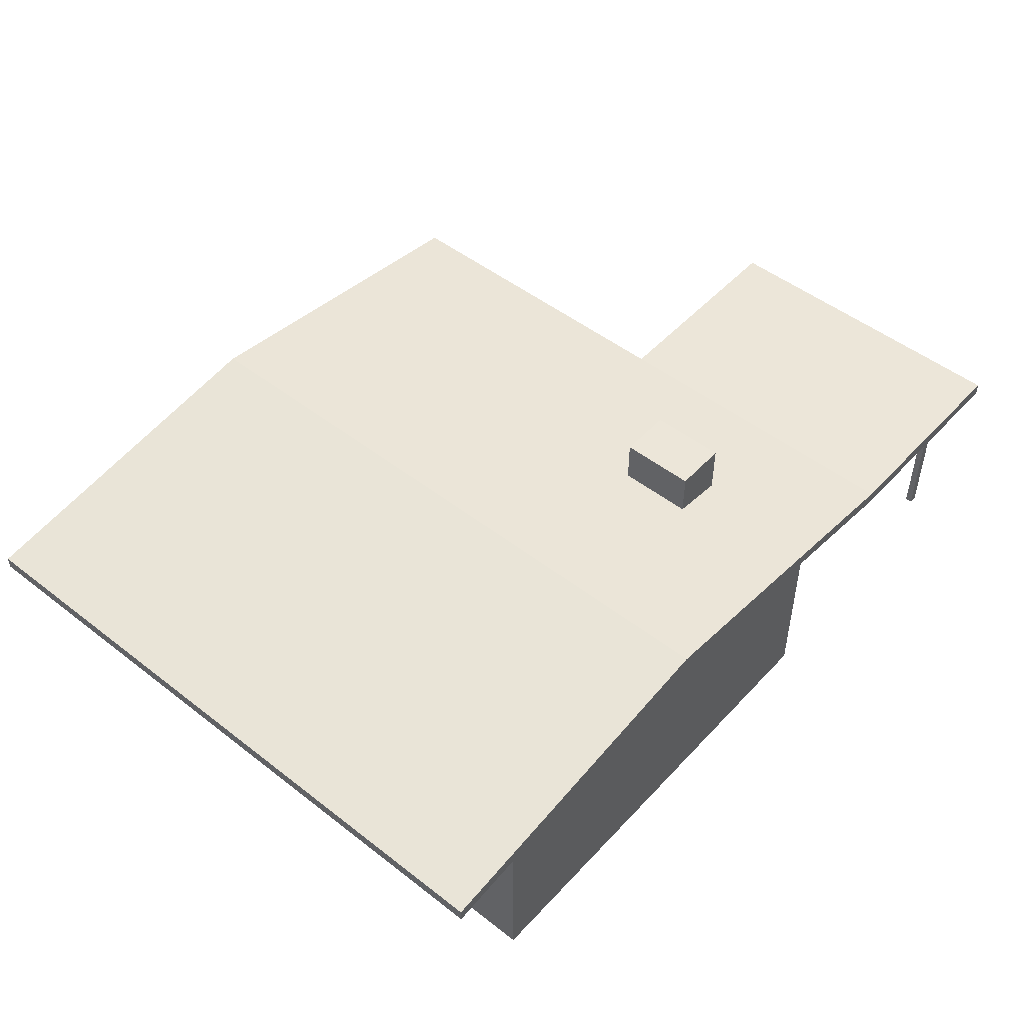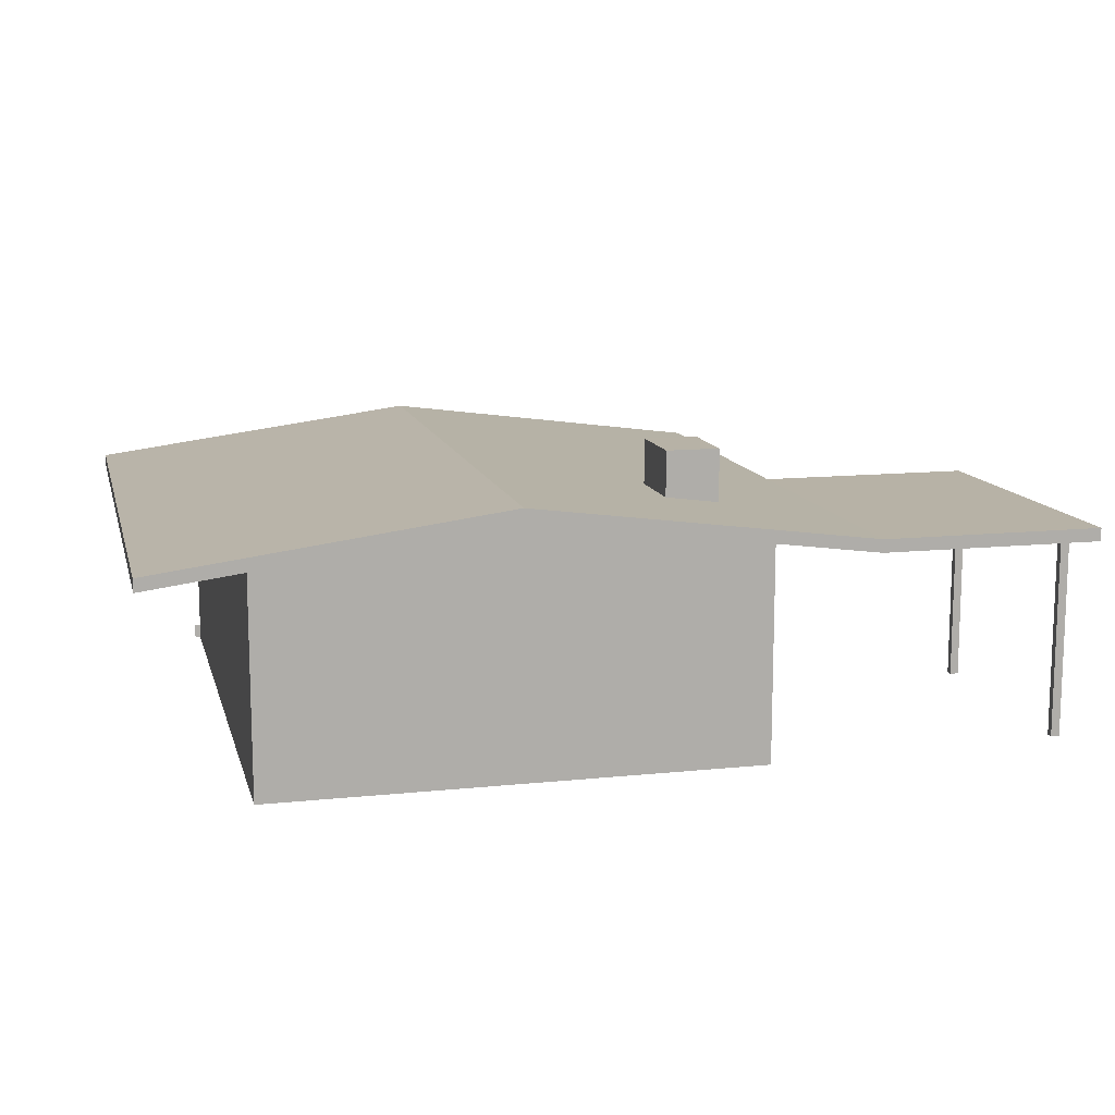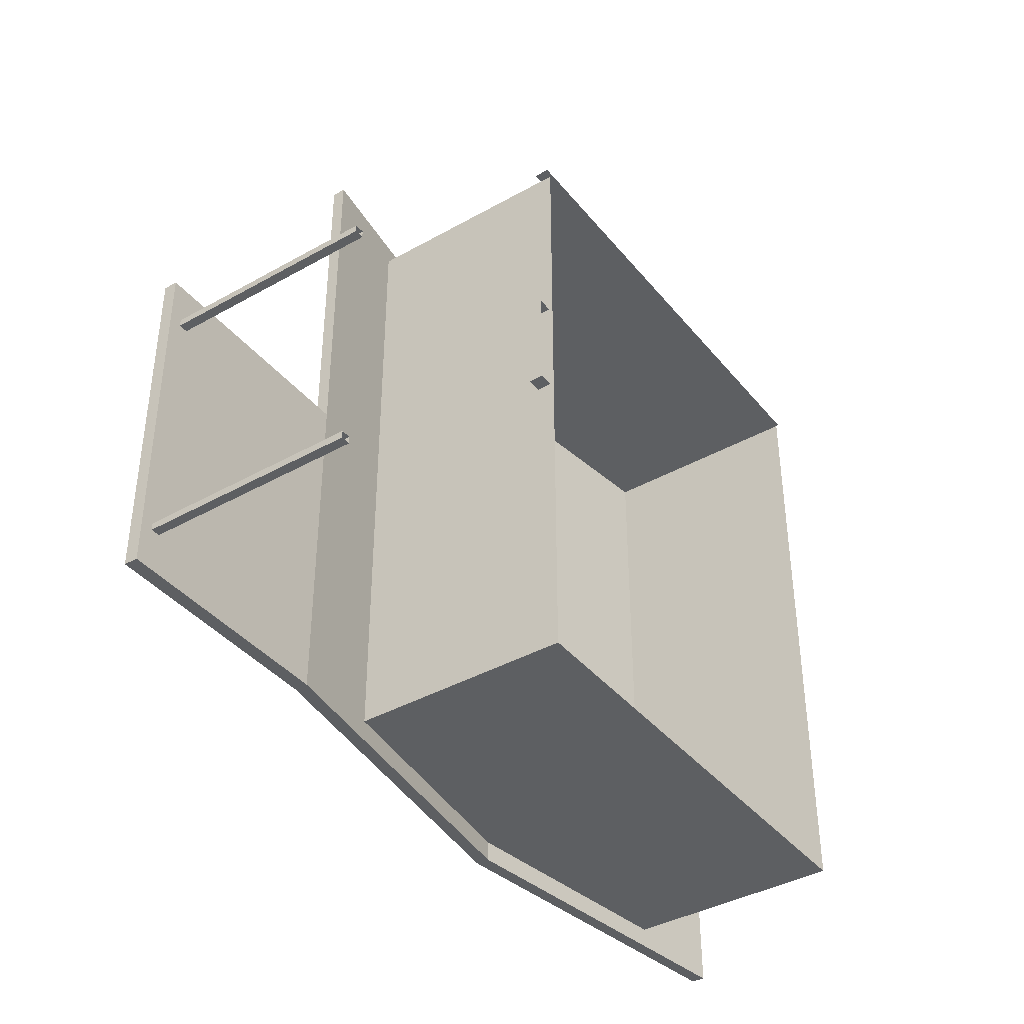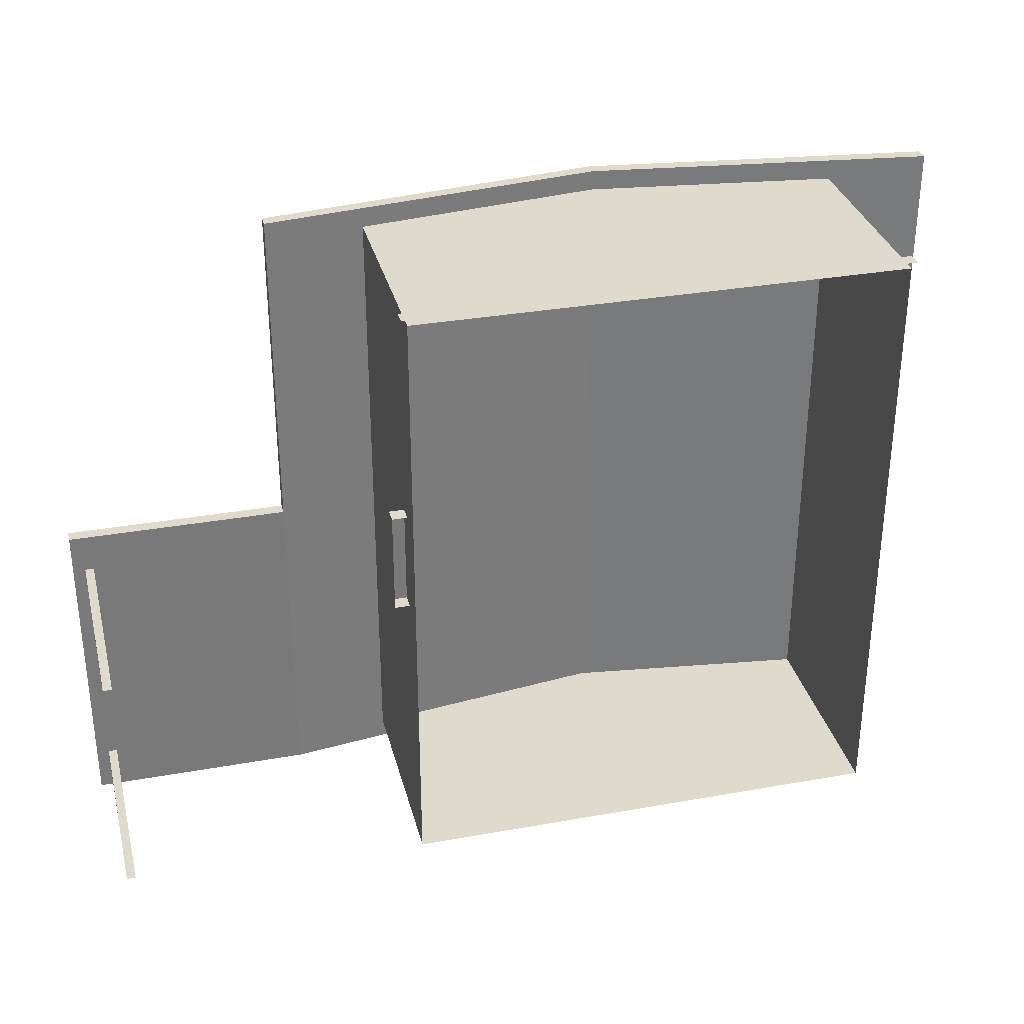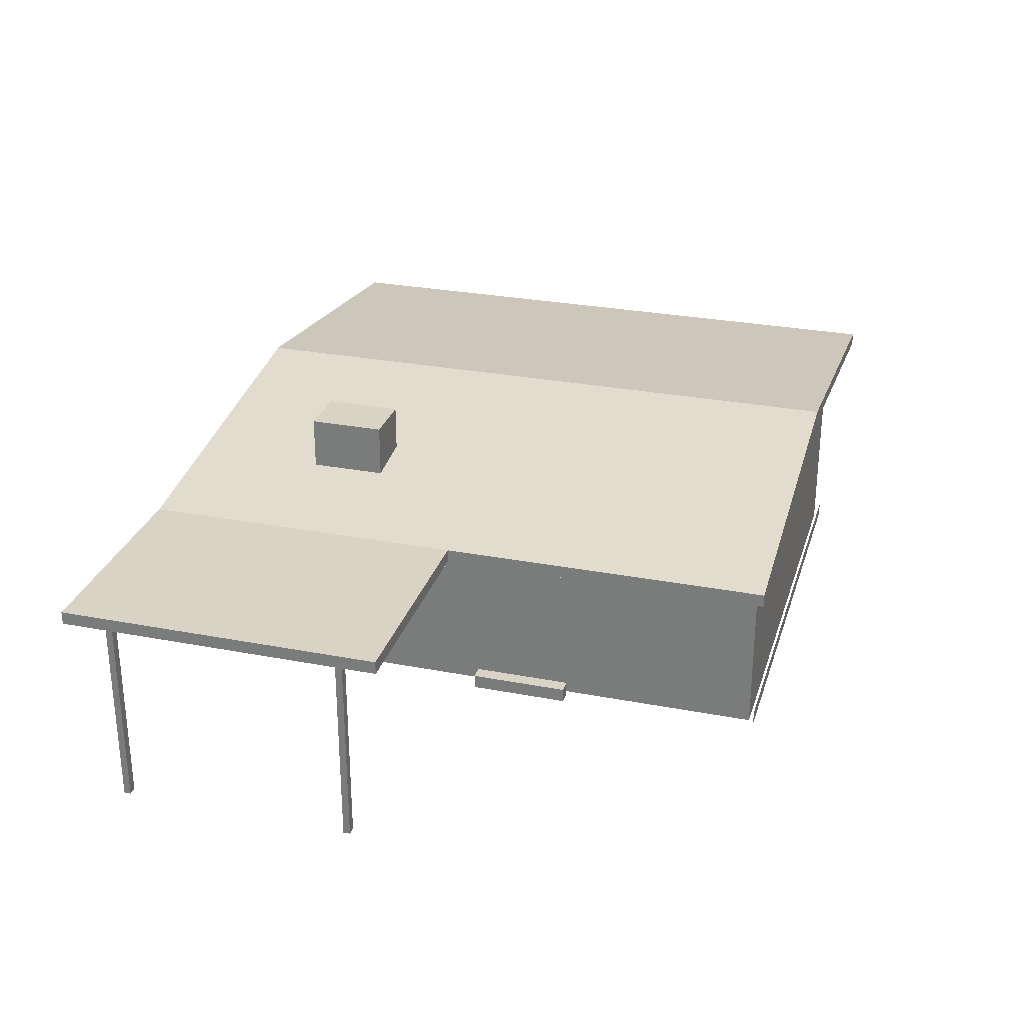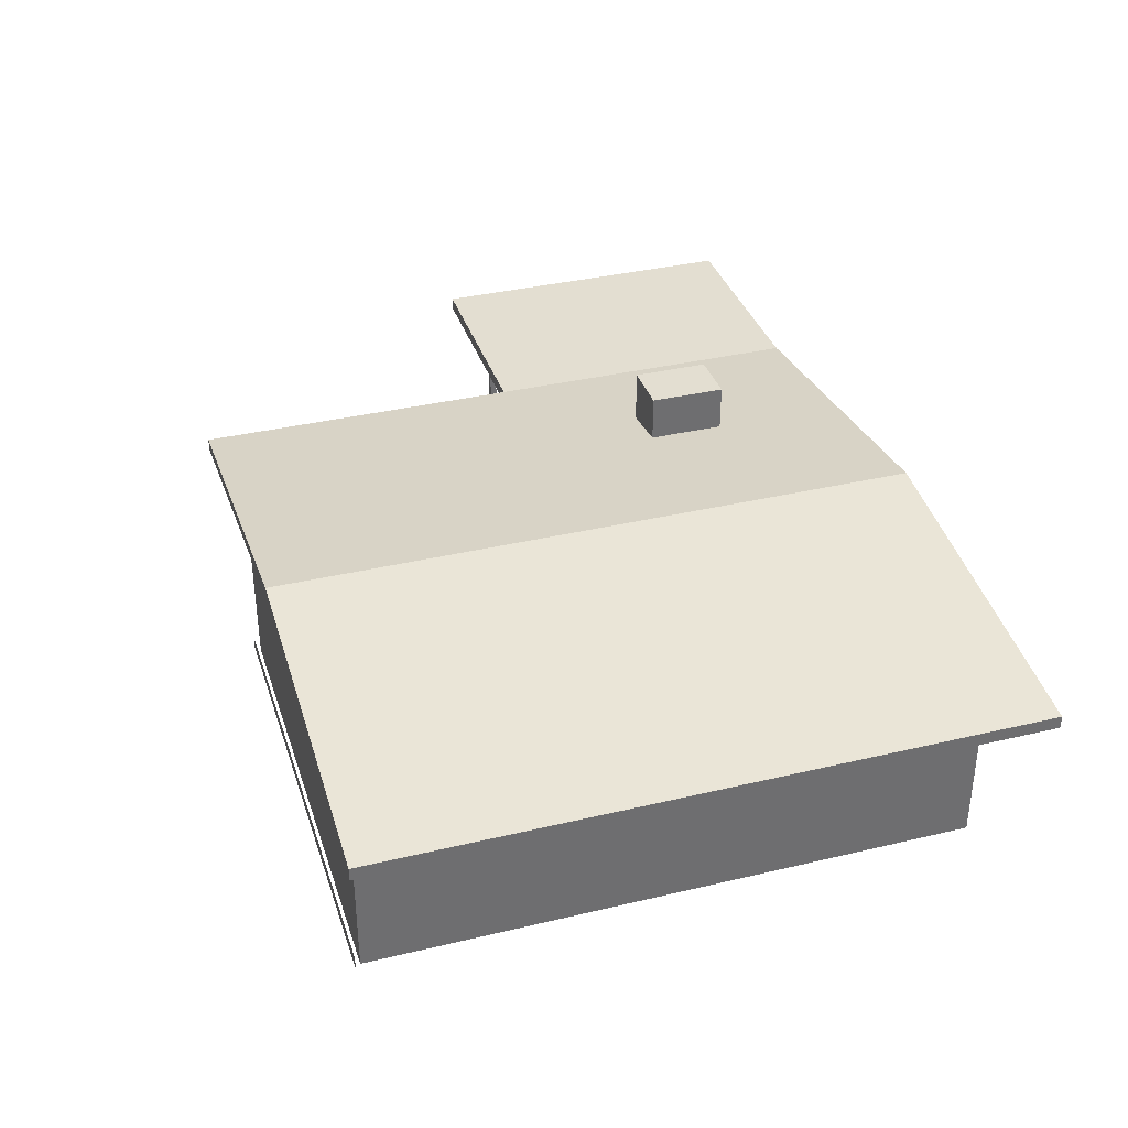
<metadata>
{"format":"obj","ext":"obj","renderer":"f3d","projection":"perspective","resolution":1024,"background":"white","views":[{"elev":49.4,"azim":130.7,"up":"+Y"},{"elev":12.3,"azim":166.2,"up":"+Y"},{"elev":-39.5,"azim":-55.0,"up":"+Z"},{"elev":32.4,"azim":-14.0,"up":"+Z"},{"elev":28.3,"azim":-73.9,"up":"+Y"},{"elev":36.0,"azim":72.7,"up":"+Y"}]}
</metadata>
<code>
g default
v -265.2 236.6 333.9
v -265.2 236.6 -333.9
v -265.2 0 333.9
v -265.2 0 -333.9
v 265.2 236.6 -333.9
v 265.2 236.6 333.9
v 265.2 0 -333.9
v 265.2 0 333.9
v 271.2 0 339.9
v 271.2 16 339.9
v -271.2 0 339.9
v -271.2 16 339.9
v -271.2 16 111.8
v -271.2 16 0.8059
v -287.2 16 111.8
v -287.2 16 0.8059
v -271.2 0 111.8
v -287.2 0 111.8
v -287.2 0 0.8059
v -271.2 0 0.8059
v 2.3e-05 271.7 -333.9
v 2.3e-05 271.7 333.9
v -186.6 310.9 -126.7
v -186.6 310.9 -208.9
v -245.2 310.9 -126.7
v -245.2 310.9 -208.9
v -186.6 251.9 -126.7
v -245.2 251.9 -126.7
v -186.6 251.9 -208.9
v -245.2 251.9 -208.9
v -613.6 222.4 -355.6
v -372.4 222.4 -355.6
v -613.6 222.4 -2.475
v -372.4 222.4 -2.475
v -372.4 236.5 -2.475
v -372.4 236.5 -355.6
v -613.6 236.5 -2.475
v -613.6 236.5 -355.6
v -590.6 6.1e-05 -305.8
v -590.6 222.4 -305.8
v -600.2 6.1e-05 -305.8
v -600.2 222.4 -305.8
v -590.6 6.1e-05 -313.3
v -590.6 222.4 -313.3
v -600.2 6.1e-05 -313.3
v -600.2 222.4 -313.3
v -590.6 4.6e-05 -44.78
v -590.6 222.4 -44.78
v -600.2 4.6e-05 -44.78
v -600.2 222.4 -44.78
v -590.6 4.6e-05 -52.29
v -590.6 222.4 -52.29
v -600.2 4.6e-05 -52.29
v -600.2 222.4 -52.29
v -372.4 236.5 355.6
v -372.4 222.4 355.6
v 3.1e-05 285.7 355.6
v 3.1e-05 271.7 355.6
v 372.4 222.4 355.6
v 372.4 236.5 355.6
v -372.4 236.5 -355.6
v 3.1e-05 271.7 -355.6
v 3.1e-05 285.7 -355.6
v 372.4 236.5 -355.6
v 372.4 222.4 -355.6
g collision
f 1 2 3
f 2 4 3
f 5 6 7
f 6 8 7
g collisionShapeHiddenFacesSet defaultHideFaceDataSet collision
f 9 10 11
f 10 12 11
g collision
f 13 14 15
f 14 16 15
f 17 13 18
f 13 15 18
f 19 16 20
f 16 14 20
f 18 15 19
f 15 16 19
f 4 2 7
f 2 21 7
f 7 21 5
f 8 6 3
f 6 22 3
f 3 22 1
f 23 24 25
f 24 26 25
f 27 23 28
f 23 25 28
f 29 24 27
f 24 23 27
f 30 26 29
f 26 24 29
f 28 25 30
f 25 26 30
f 31 32 33
f 32 34 33
f 35 36 37
f 36 38 37
f 34 35 33
f 35 37 33
f 31 38 32
f 38 36 32
f 33 37 31
f 37 38 31
f 39 40 41
f 40 42 41
f 43 44 39
f 44 40 39
f 45 46 43
f 46 44 43
f 41 42 45
f 42 46 45
f 47 48 49
f 48 50 49
f 51 52 47
f 52 48 47
f 53 54 51
f 54 52 51
f 49 50 53
f 50 54 53
f 55 56 57
f 56 58 57
f 58 59 57
f 57 59 60
f 32 61 62
f 61 63 62
f 63 64 62
f 62 64 65
f 65 59 62
f 59 58 62
f 58 56 62
f 62 56 32
f 59 65 60
f 65 64 60
f 64 63 60
f 60 63 57
f 57 63 55
f 63 61 55
f 61 32 55
f 55 32 56

</code>
